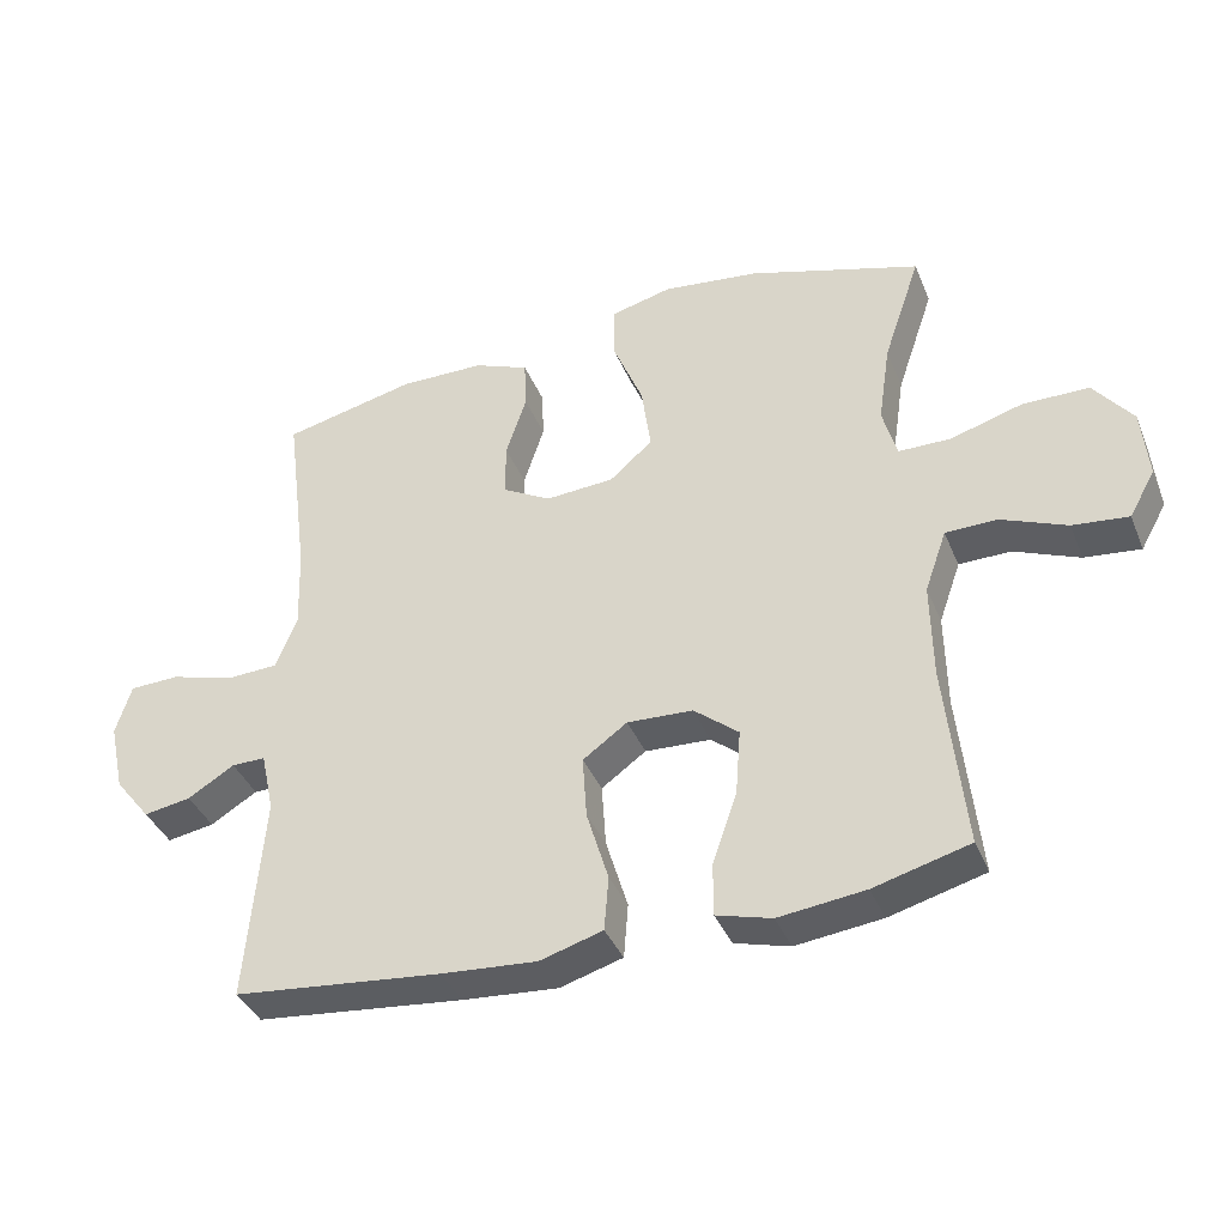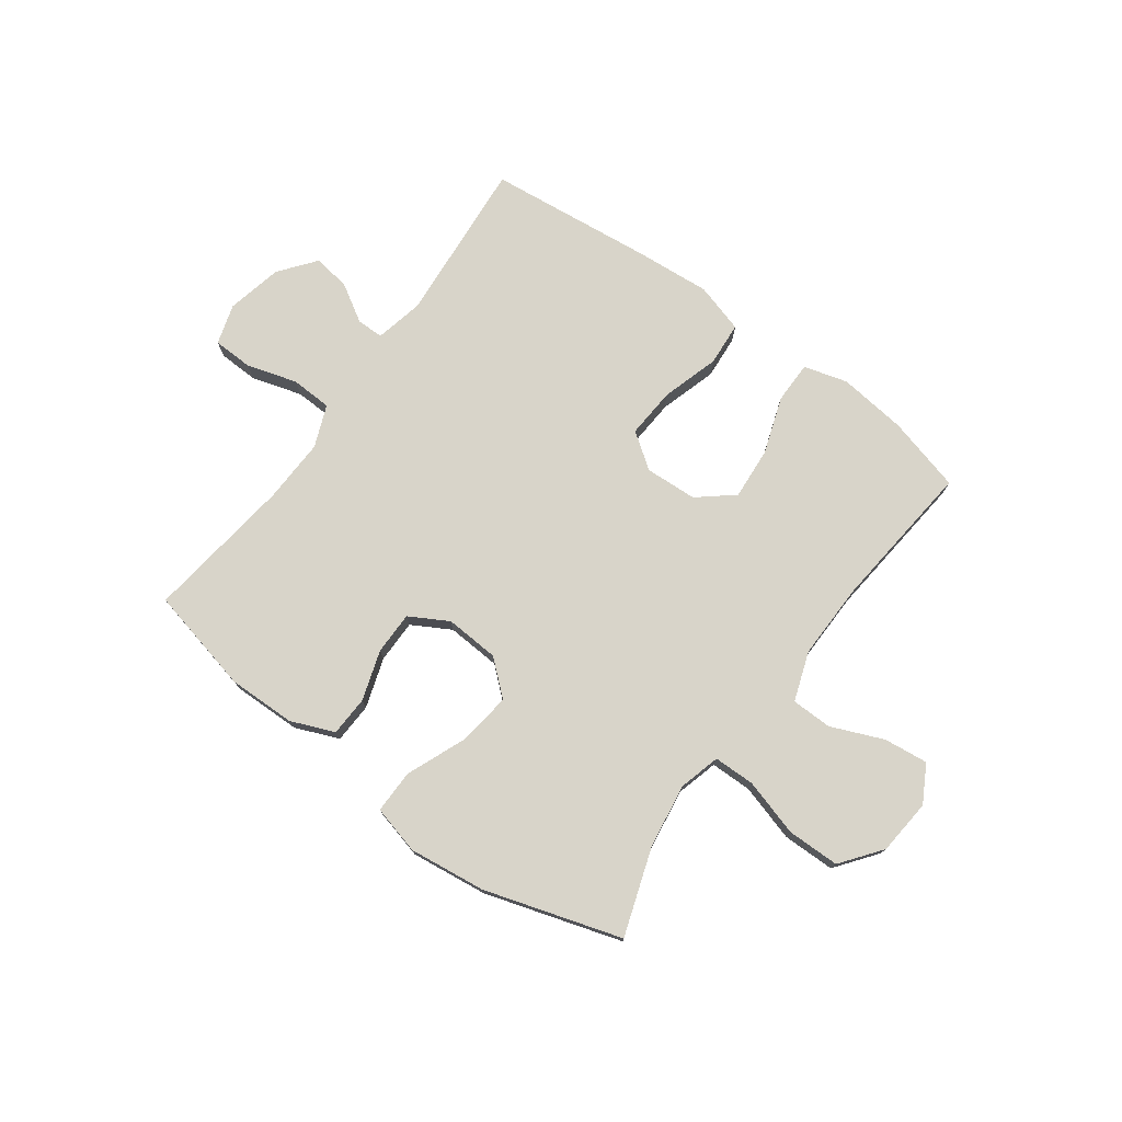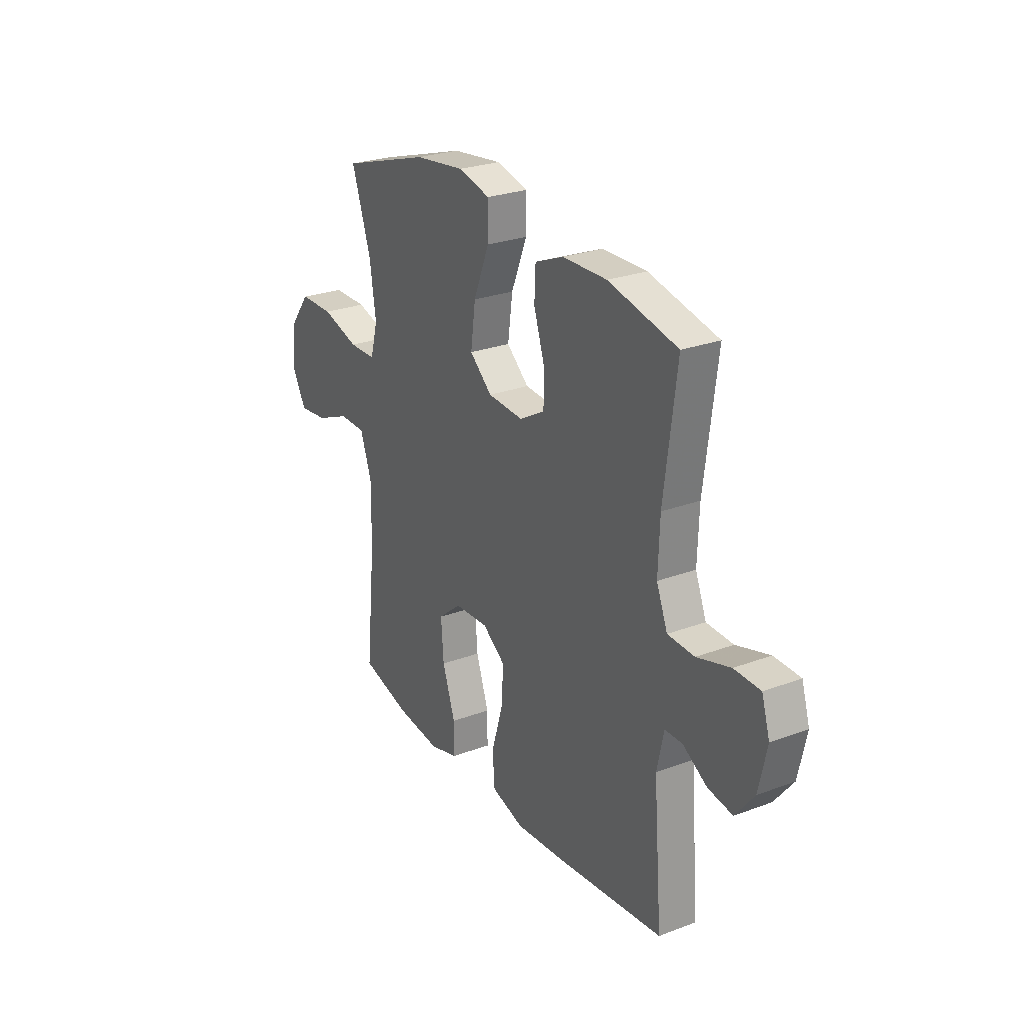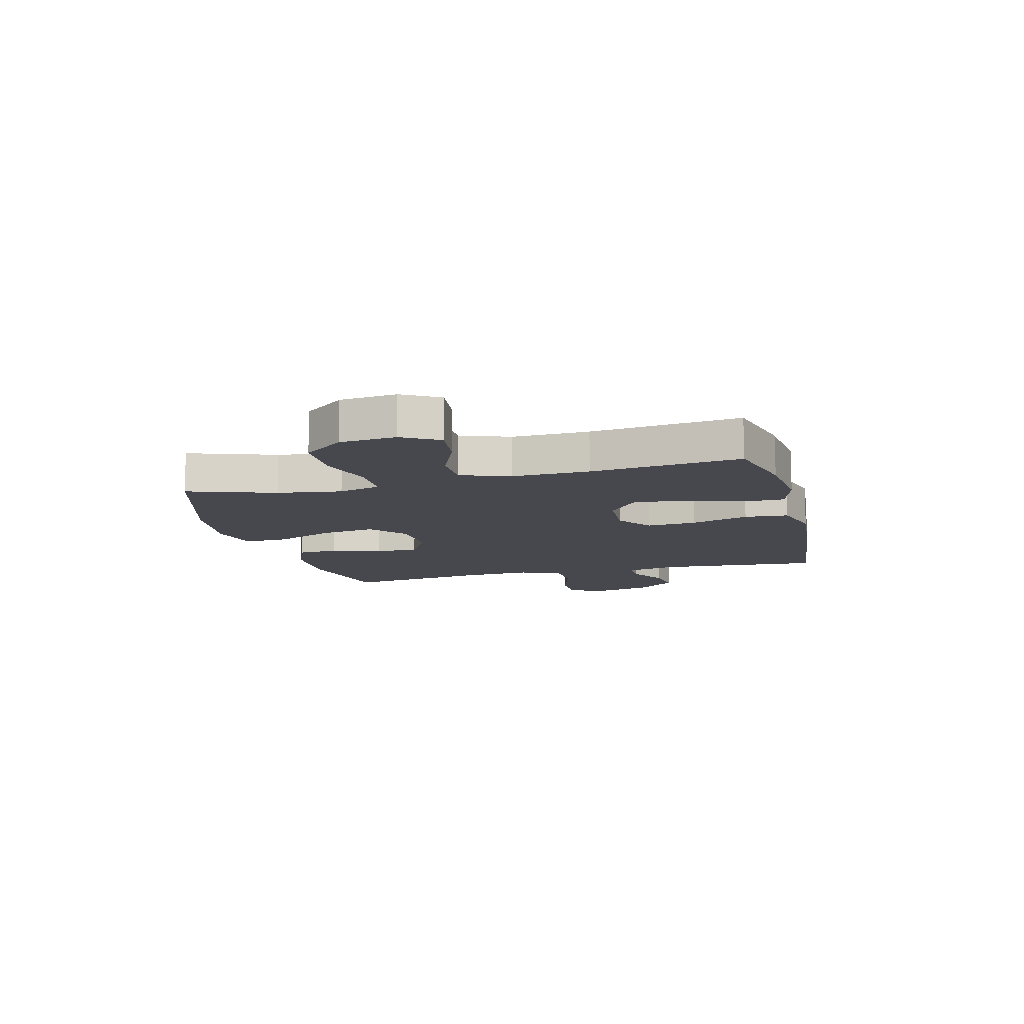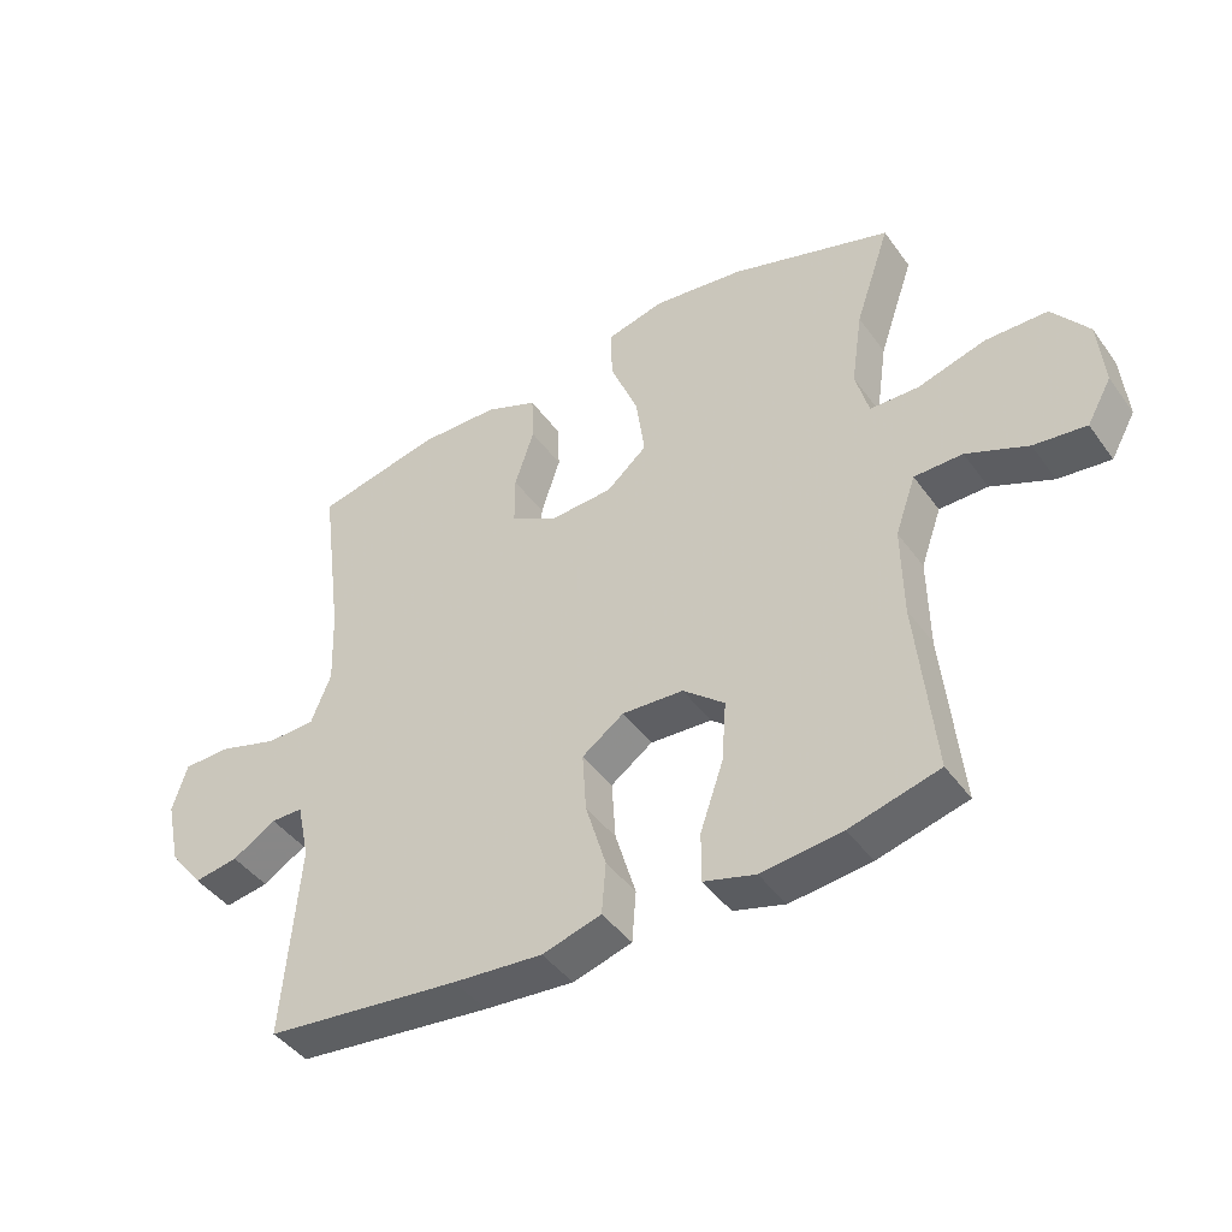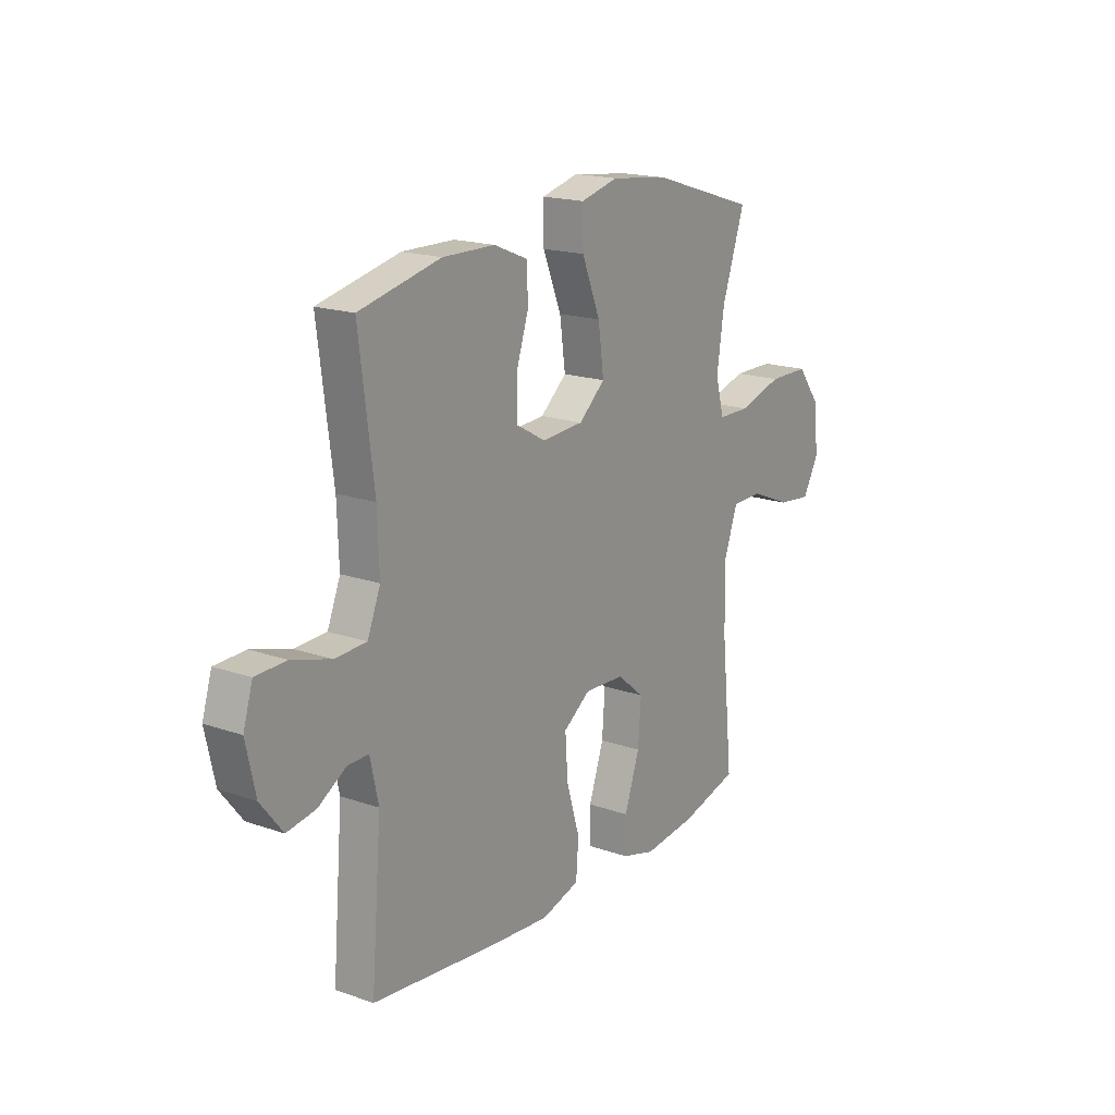
<metadata>
{"format":"obj","ext":"obj","renderer":"f3d","projection":"perspective","resolution":1024,"background":"white","views":[{"elev":-38.8,"azim":21.0,"up":"+Z"},{"elev":75.7,"azim":36.2,"up":"+Y"},{"elev":26.2,"azim":-120.6,"up":"+Z"},{"elev":-11.8,"azim":104.5,"up":"+Y"},{"elev":-43.5,"azim":33.1,"up":"+Z"},{"elev":18.0,"azim":-55.8,"up":"+Z"}]}
</metadata>
<code>
v 0.5 0.07 0.5
v 0.447 0.07 0.344
v 0.43 0.07 0.229
v 0.45 0.07 0.155
v 0.524 0.07 0.154
v 0.626 0.07 0.184
v 0.72 0.07 0.183
v 0.775 0.07 0.111
v 0.784 0.07 0.011
v 0.747 0.07 -0.055
v 0.668 0.07 -0.046
v 0.575 0.07 -0.007
v 0.502 0.07 -0.008
v 0.471 0.07 -0.096
v 0.473 0.07 -0.233
v 0.5 0.07 -0.5
v 0.365 0.07 -0.536
v 0.243 0.07 -0.55
v 0.165 0.07 -0.528
v 0.165 0.07 -0.453
v 0.2 0.07 -0.351
v 0.207 0.07 -0.258
v 0.144 0.07 -0.206
v 0.051 0.07 -0.201
v -0.012 0.07 -0.246
v -0.006 0.07 -0.336
v 0.025 0.07 -0.439
v 0.019 0.07 -0.517
v -0.07 0.07 -0.543
v -0.205 0.07 -0.532
v -0.5 0.07 -0.5
v -0.476 0.07 -0.206
v -0.495 0.07 -0.119
v -0.543 0.07 -0.119
v -0.609 0.07 -0.159
v -0.676 0.07 -0.17
v -0.727 0.07 -0.105
v -0.749 0.07 -0.005
v -0.727 0.07 0.067
v -0.656 0.07 0.069
v -0.565 0.07 0.042
v -0.492 0.07 0.045
v -0.462 0.07 0.12
v -0.466 0.07 0.236
v -0.5 0.07 0.5
v -0.311 0.07 0.543
v -0.19 0.07 0.541
v -0.112 0.07 0.509
v -0.109 0.07 0.437
v -0.138 0.07 0.348
v -0.138 0.07 0.271
v -0.069 0.07 0.232
v 0.028 0.07 0.238
v 0.089 0.07 0.291
v 0.076 0.07 0.387
v 0.033 0.07 0.493
v 0.032 0.07 0.571
v 0.119 0.07 0.593
v 0.256 0.07 0.576
v 0.5 0 0.5
v 0.447 0 0.344
v 0.43 0 0.229
v 0.45 0 0.155
v 0.524 0 0.154
v 0.626 0 0.184
v 0.72 0 0.183
v 0.775 0 0.111
v 0.784 0 0.011
v 0.747 0 -0.055
v 0.668 0 -0.046
v 0.575 0 -0.007
v 0.502 0 -0.008
v 0.471 0 -0.096
v 0.473 0 -0.233
v 0.5 0 -0.5
v 0.365 0 -0.536
v 0.243 0 -0.55
v 0.165 0 -0.528
v 0.165 0 -0.453
v 0.2 0 -0.351
v 0.207 0 -0.258
v 0.144 0 -0.206
v 0.051 0 -0.201
v -0.012 0 -0.246
v -0.006 0 -0.336
v 0.025 0 -0.439
v 0.019 0 -0.517
v -0.07 0 -0.543
v -0.205 0 -0.532
v -0.5 0 -0.5
v -0.476 0 -0.206
v -0.495 0 -0.119
v -0.543 0 -0.119
v -0.609 0 -0.159
v -0.676 0 -0.17
v -0.727 0 -0.105
v -0.749 0 -0.005
v -0.727 0 0.067
v -0.656 0 0.069
v -0.565 0 0.042
v -0.492 0 0.045
v -0.462 0 0.12
v -0.466 0 0.236
v -0.5 0 0.5
v -0.311 0 0.543
v -0.19 0 0.541
v -0.112 0 0.509
v -0.109 0 0.437
v -0.138 0 0.348
v -0.138 0 0.271
v -0.069 0 0.232
v 0.028 0 0.238
v 0.089 0 0.291
v 0.076 0 0.387
v 0.033 0 0.493
v 0.032 0 0.571
v 0.119 0 0.593
v 0.256 0 0.576
f 58 59 1 2
f 55 56 57 58
f 54 55 58 2
f 53 54 2 3
f 52 53 3 4
f 47 48 49 50
f 47 50 51
f 44 45 46 47
f 43 44 47 51
f 42 43 51 52
f 38 39 40 41
f 38 41 42
f 37 38 42
f 34 35 36 37
f 33 34 37 42
f 32 33 42 52
f 26 27 28 29
f 25 26 29 30
f 18 19 20 21
f 18 21 22
f 15 16 17 18
f 14 15 18 22
f 13 14 22 23
f 9 10 11 12
f 9 12 13
f 8 9 13
f 5 6 7 8
f 4 5 8 13
f 25 30 31 32
f 24 25 32 52
f 23 24 52
f 4 13 23 52
f 61 60 118 117
f 117 116 115 114
f 61 117 114 113
f 62 61 113 112
f 63 62 112 111
f 109 108 107 106
f 110 109 106
f 106 105 104 103
f 110 106 103 102
f 111 110 102 101
f 100 99 98 97
f 101 100 97
f 101 97 96
f 96 95 94 93
f 101 96 93 92
f 111 101 92 91
f 88 87 86 85
f 89 88 85 84
f 80 79 78 77
f 81 80 77
f 77 76 75 74
f 81 77 74 73
f 82 81 73 72
f 71 70 69 68
f 72 71 68
f 72 68 67
f 67 66 65 64
f 72 67 64 63
f 91 90 89 84
f 111 91 84 83
f 111 83 82
f 111 82 72 63
f 1 60 61 2
f 2 61 62 3
f 3 62 63 4
f 4 63 64 5
f 5 64 65 6
f 6 65 66 7
f 7 66 67 8
f 8 67 68 9
f 9 68 69 10
f 10 69 70 11
f 11 70 71 12
f 12 71 72 13
f 13 72 73 14
f 14 73 74 15
f 15 74 75 16
f 16 75 76 17
f 17 76 77 18
f 18 77 78 19
f 19 78 79 20
f 20 79 80 21
f 21 80 81 22
f 22 81 82 23
f 23 82 83 24
f 24 83 84 25
f 25 84 85 26
f 26 85 86 27
f 27 86 87 28
f 28 87 88 29
f 29 88 89 30
f 30 89 90 31
f 31 90 91 32
f 32 91 92 33
f 33 92 93 34
f 34 93 94 35
f 35 94 95 36
f 36 95 96 37
f 37 96 97 38
f 38 97 98 39
f 39 98 99 40
f 40 99 100 41
f 41 100 101 42
f 42 101 102 43
f 43 102 103 44
f 44 103 104 45
f 45 104 105 46
f 46 105 106 47
f 47 106 107 48
f 48 107 108 49
f 49 108 109 50
f 50 109 110 51
f 51 110 111 52
f 52 111 112 53
f 53 112 113 54
f 54 113 114 55
f 55 114 115 56
f 56 115 116 57
f 57 116 117 58
f 58 117 118 59
f 59 118 60 1

</code>
